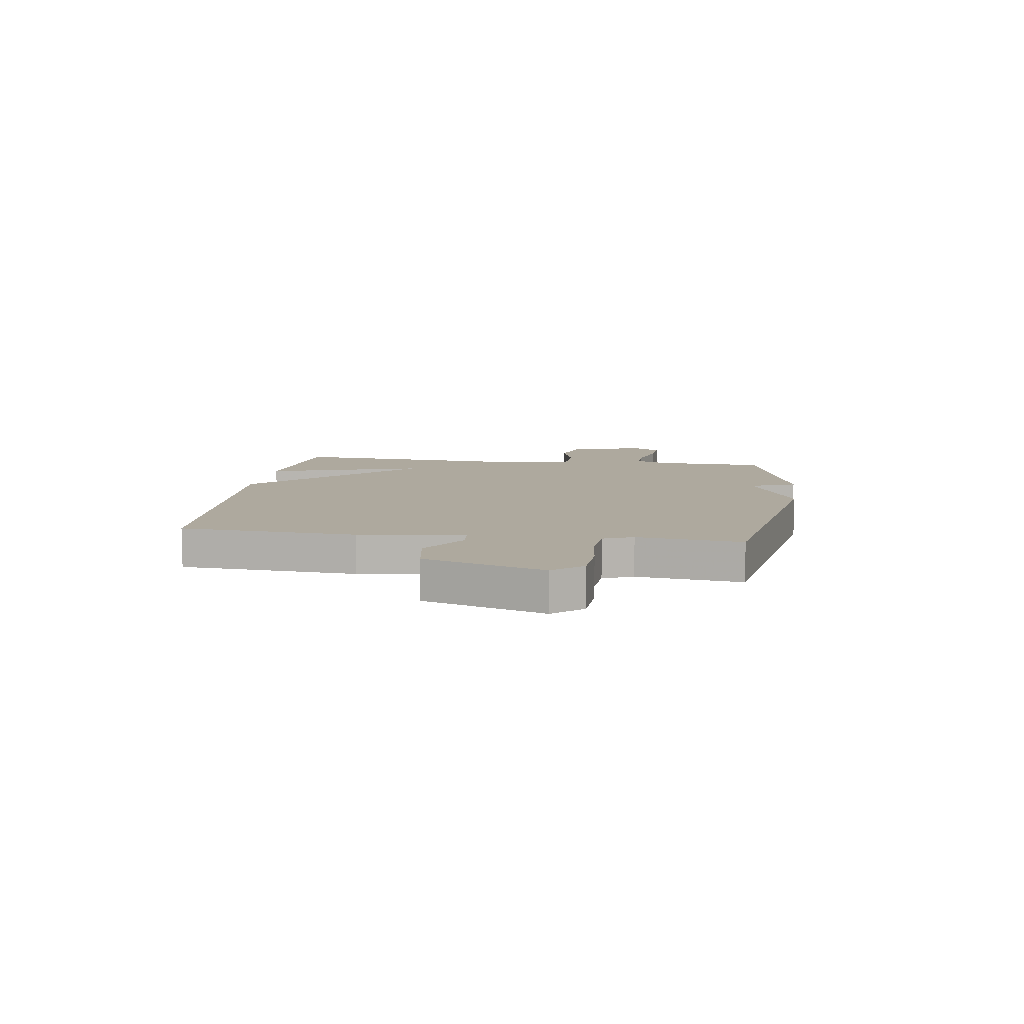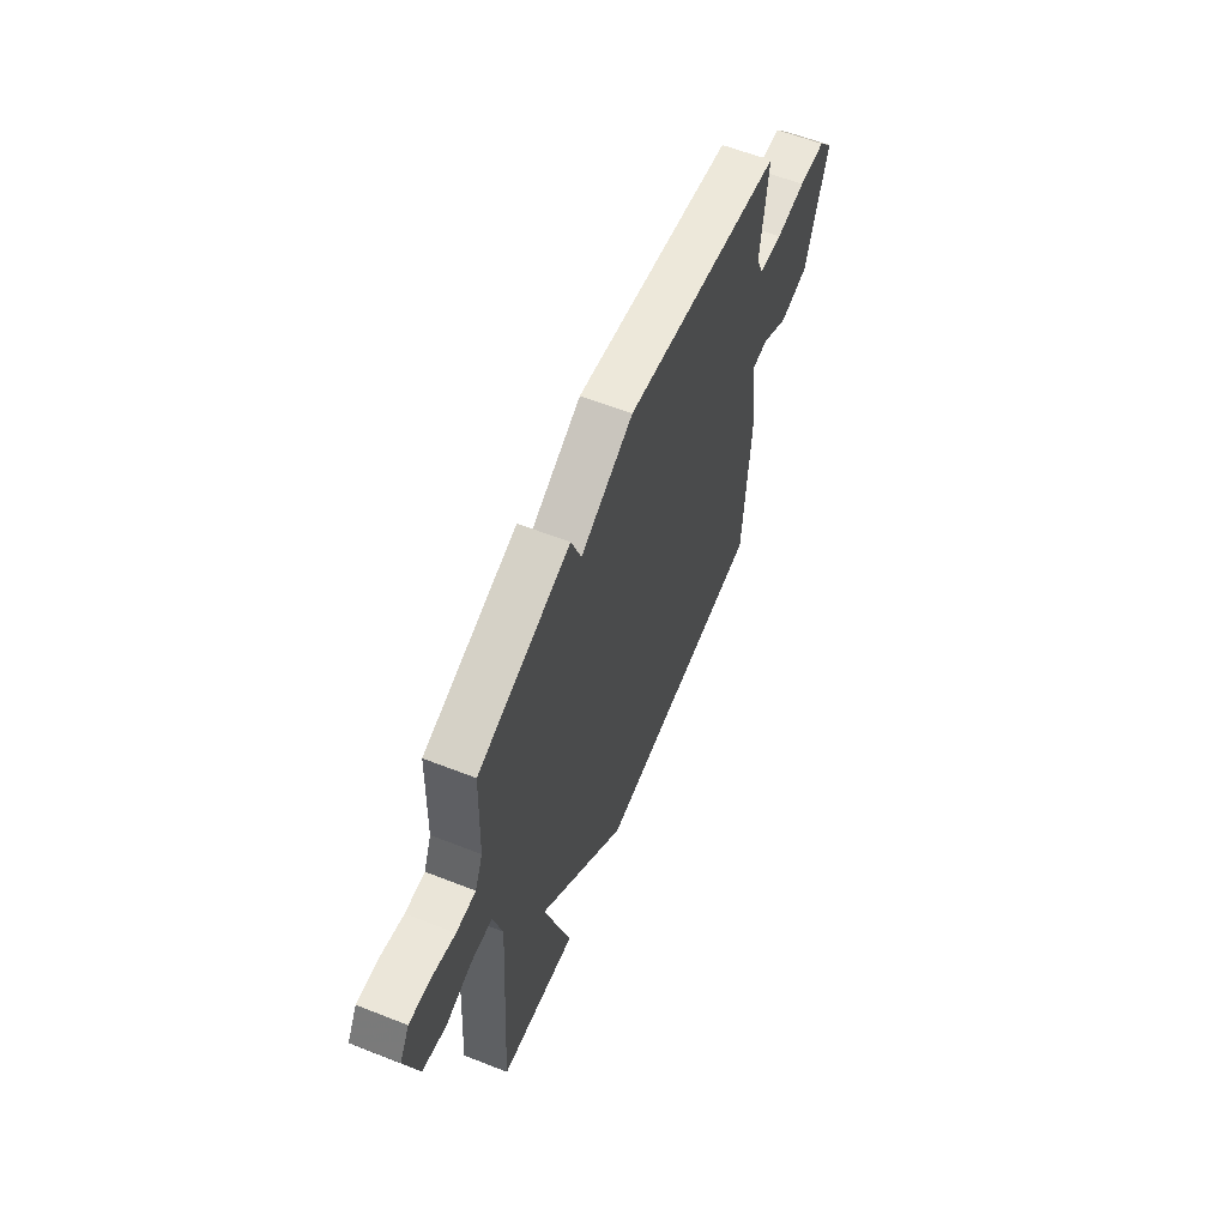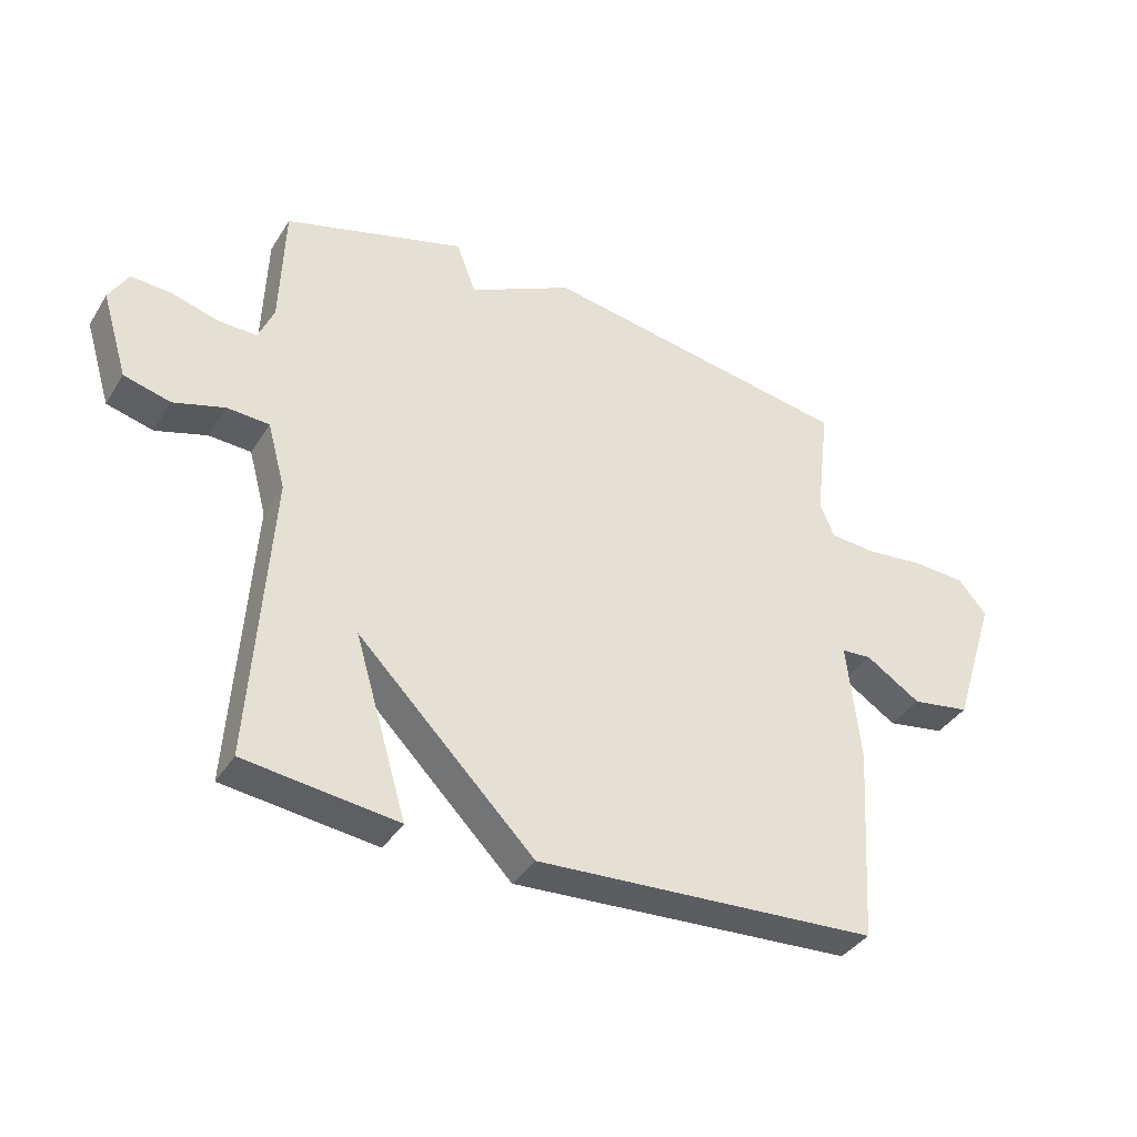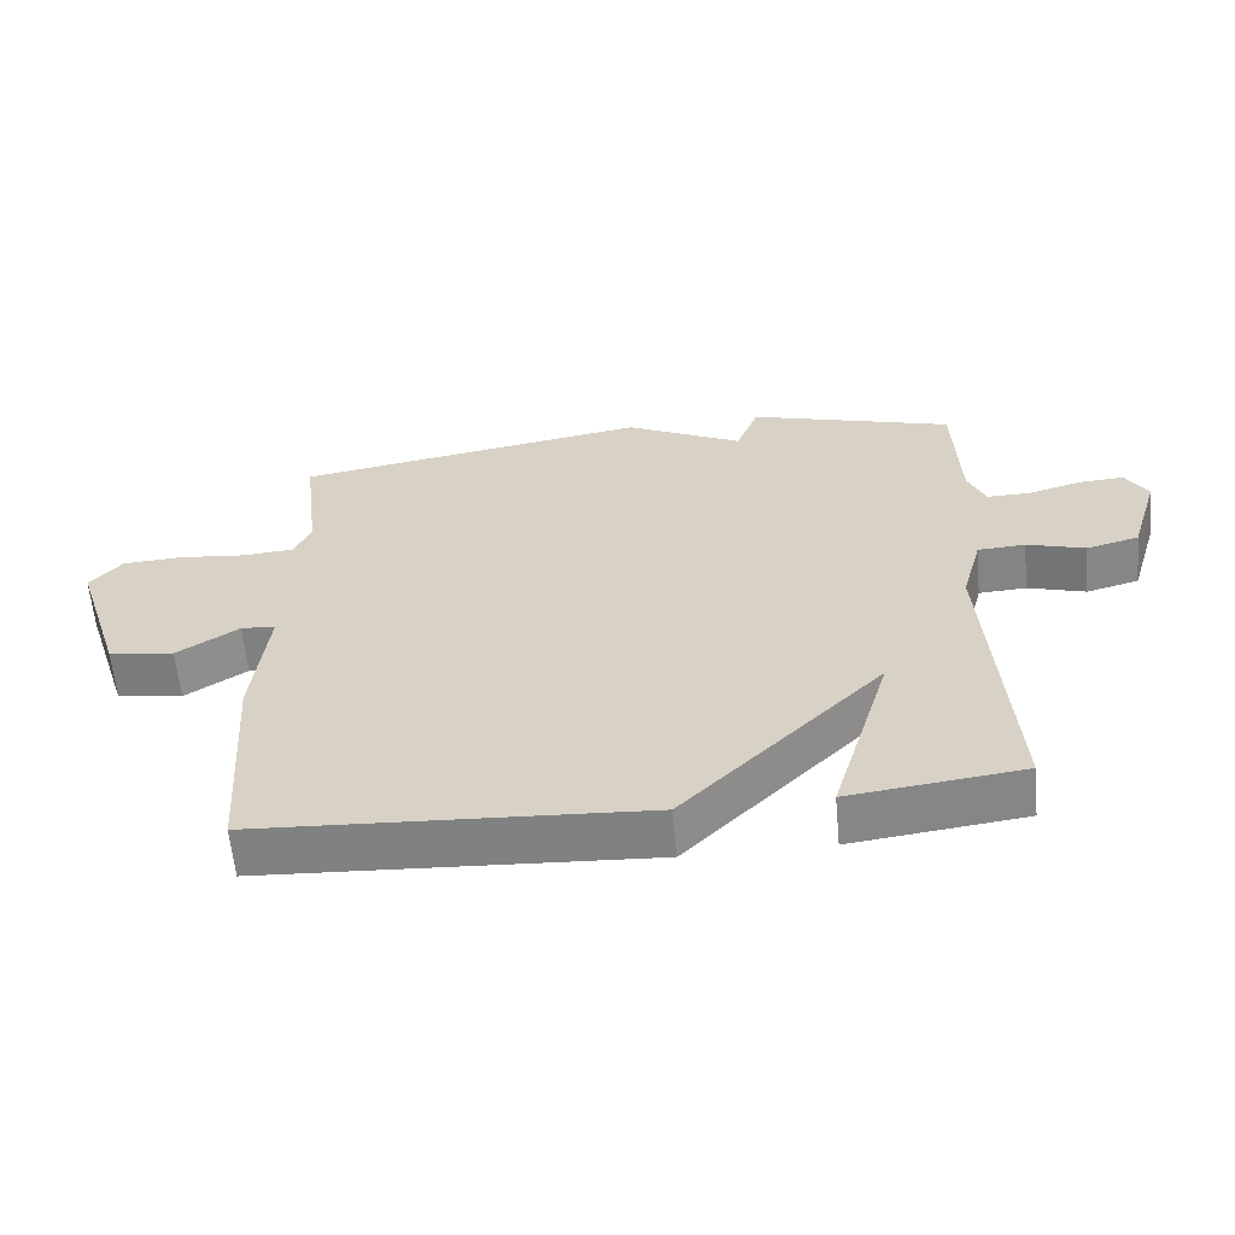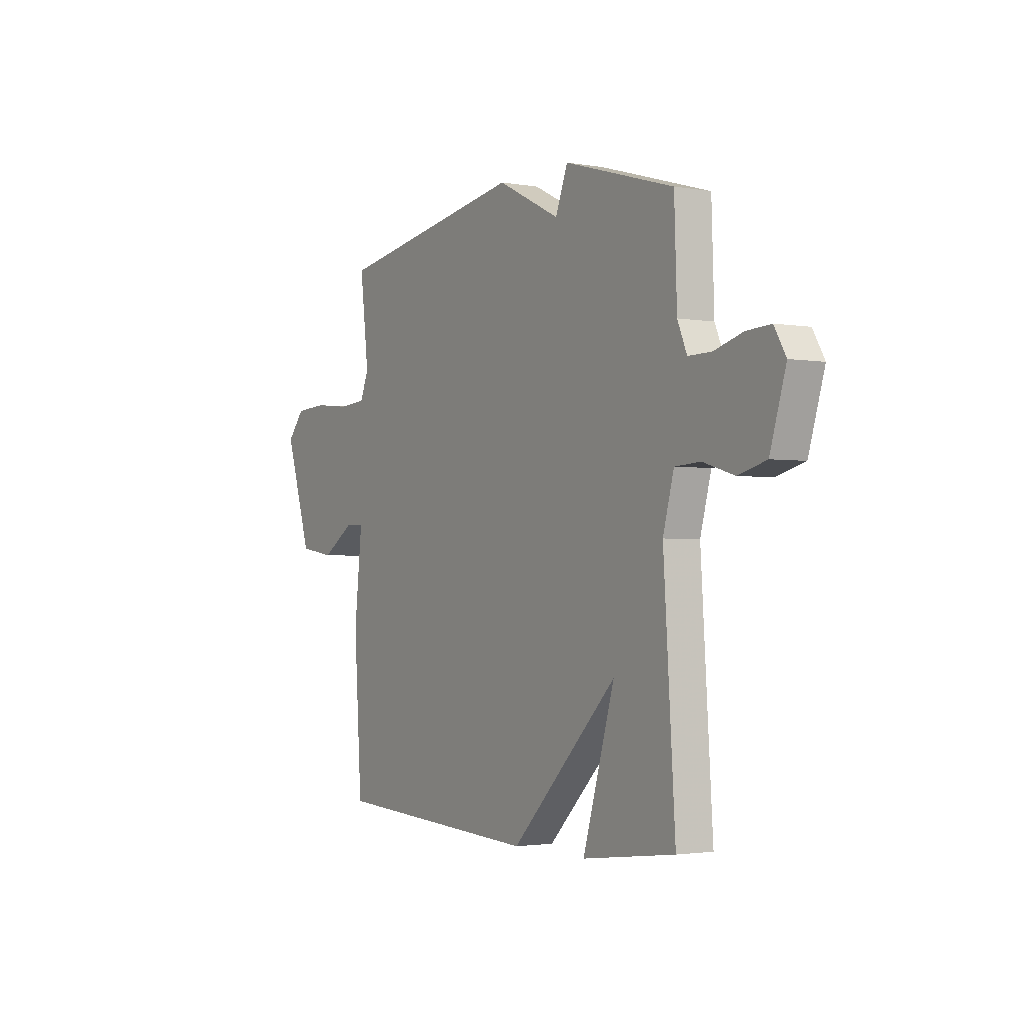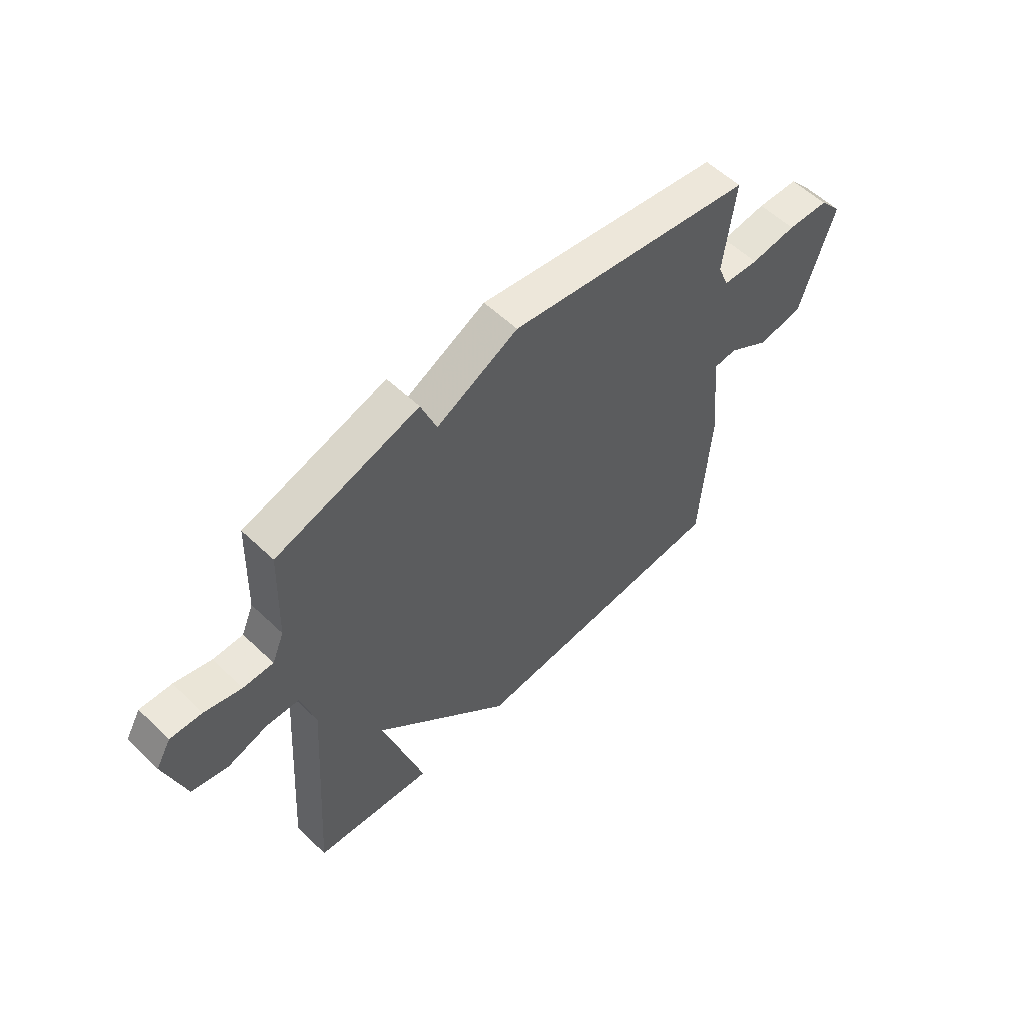
<metadata>
{"format":"obj","ext":"obj","renderer":"f3d","projection":"perspective","resolution":1024,"background":"white","views":[{"elev":9.1,"azim":-81.9,"up":"+Y"},{"elev":60.2,"azim":111.9,"up":"+Z"},{"elev":-37.8,"azim":151.4,"up":"+Z"},{"elev":-61.0,"azim":5.2,"up":"+Z"},{"elev":-2.2,"azim":58.1,"up":"+Z"},{"elev":56.7,"azim":134.8,"up":"+Z"}]}
</metadata>
<code>
v 0.5 0.07 0.5
v 0.507 0.07 0.3
v 0.532 0.07 0.241
v 0.594 0.07 0.242
v 0.67 0.07 0.264
v 0.735 0.07 0.268
v 0.766 0.07 0.215
v 0.724 0.07 0.077
v 0.649 0.07 0.057
v 0.566 0.07 0.082
v 0.498 0.07 0.078
v 0.469 0.07 -0.029
v 0.5 0.07 -0.5
v 0.253 0.07 -0.531
v 0.338 0.07 -0.243
v 0.053 0.07 -0.531
v -0.5 0.07 -0.5
v -0.521 0.07 -0.177
v -0.5 0.07 0.017
v -0.549 0.07 0.02
v -0.637 0.07 -0.037
v -0.731 0.07 -0.022
v -0.801 0.07 0.198
v -0.755 0.07 0.252
v -0.669 0.07 0.257
v -0.574 0.07 0.247
v -0.5 0.07 0.253
v -0.477 0.07 0.308
v -0.5 0.07 0.5
v 0.007 0.07 0.586
v 0.175 0.07 0.502
v 0.207 0.07 0.586
v 0.5 0 0.5
v 0.507 0 0.3
v 0.532 0 0.241
v 0.594 0 0.242
v 0.67 0 0.264
v 0.735 0 0.268
v 0.766 0 0.215
v 0.724 0 0.077
v 0.649 0 0.057
v 0.566 0 0.082
v 0.498 0 0.078
v 0.469 0 -0.029
v 0.5 0 -0.5
v 0.253 0 -0.531
v 0.338 0 -0.243
v 0.053 0 -0.531
v -0.5 0 -0.5
v -0.521 0 -0.177
v -0.5 0 0.017
v -0.549 0 0.02
v -0.637 0 -0.037
v -0.731 0 -0.022
v -0.801 0 0.198
v -0.755 0 0.252
v -0.669 0 0.257
v -0.574 0 0.247
v -0.5 0 0.253
v -0.477 0 0.308
v -0.5 0 0.5
v 0.007 0 0.586
v 0.175 0 0.502
v 0.207 0 0.586
f 31 32 1 2
f 31 2 3
f 30 31 3
f 29 30 3
f 28 29 3
f 27 28 3
f 26 27 3
f 24 25 26
f 23 24 26
f 22 23 26
f 21 22 26
f 20 21 26
f 19 20 26 3
f 18 19 3
f 17 18 3
f 16 17 3
f 15 16 3
f 12 13 14 15
f 11 12 15 3
f 10 11 3 4
f 8 9 10
f 7 8 10
f 6 7 10
f 5 6 10
f 4 5 10
f 34 33 64 63
f 35 34 63
f 35 63 62
f 35 62 61
f 35 61 60
f 35 60 59
f 35 59 58
f 58 57 56
f 58 56 55
f 58 55 54
f 58 54 53
f 58 53 52
f 35 58 52 51
f 35 51 50
f 35 50 49
f 35 49 48
f 35 48 47
f 47 46 45 44
f 35 47 44 43
f 36 35 43 42
f 42 41 40
f 42 40 39
f 42 39 38
f 42 38 37
f 42 37 36
f 1 33 34 2
f 2 34 35 3
f 3 35 36 4
f 4 36 37 5
f 5 37 38 6
f 6 38 39 7
f 7 39 40 8
f 8 40 41 9
f 9 41 42 10
f 10 42 43 11
f 11 43 44 12
f 12 44 45 13
f 13 45 46 14
f 14 46 47 15
f 15 47 48 16
f 16 48 49 17
f 17 49 50 18
f 18 50 51 19
f 19 51 52 20
f 20 52 53 21
f 21 53 54 22
f 22 54 55 23
f 23 55 56 24
f 24 56 57 25
f 25 57 58 26
f 26 58 59 27
f 27 59 60 28
f 28 60 61 29
f 29 61 62 30
f 30 62 63 31
f 31 63 64 32
f 32 64 33 1

</code>
